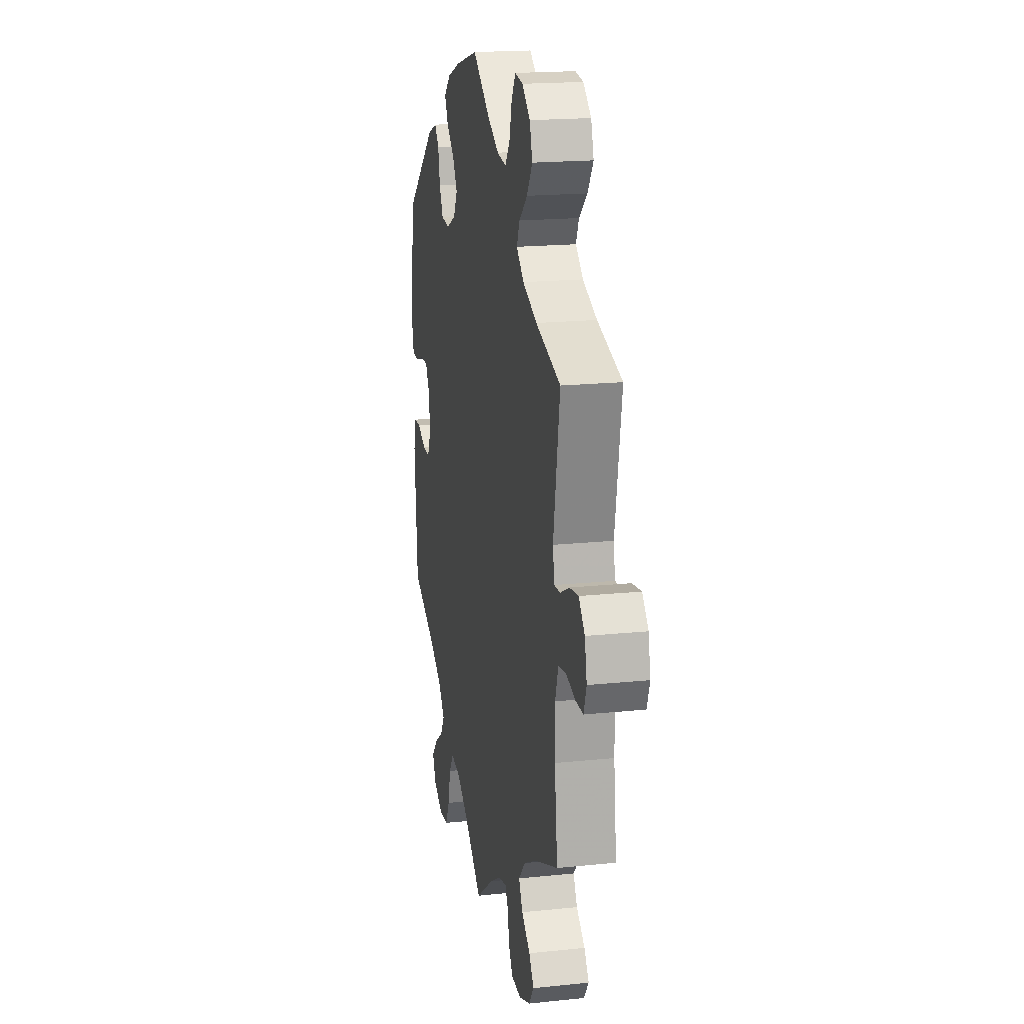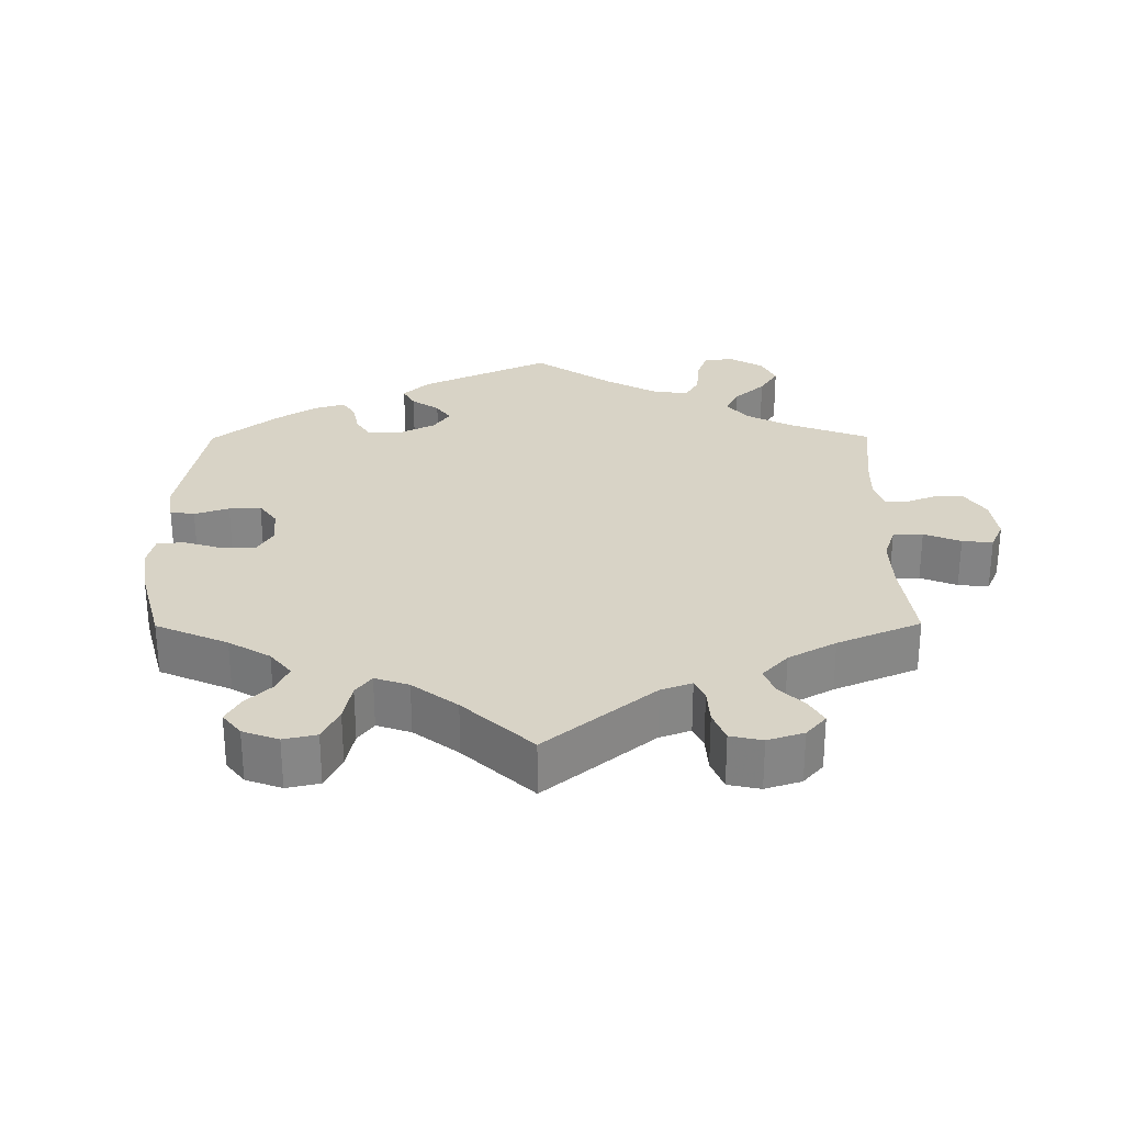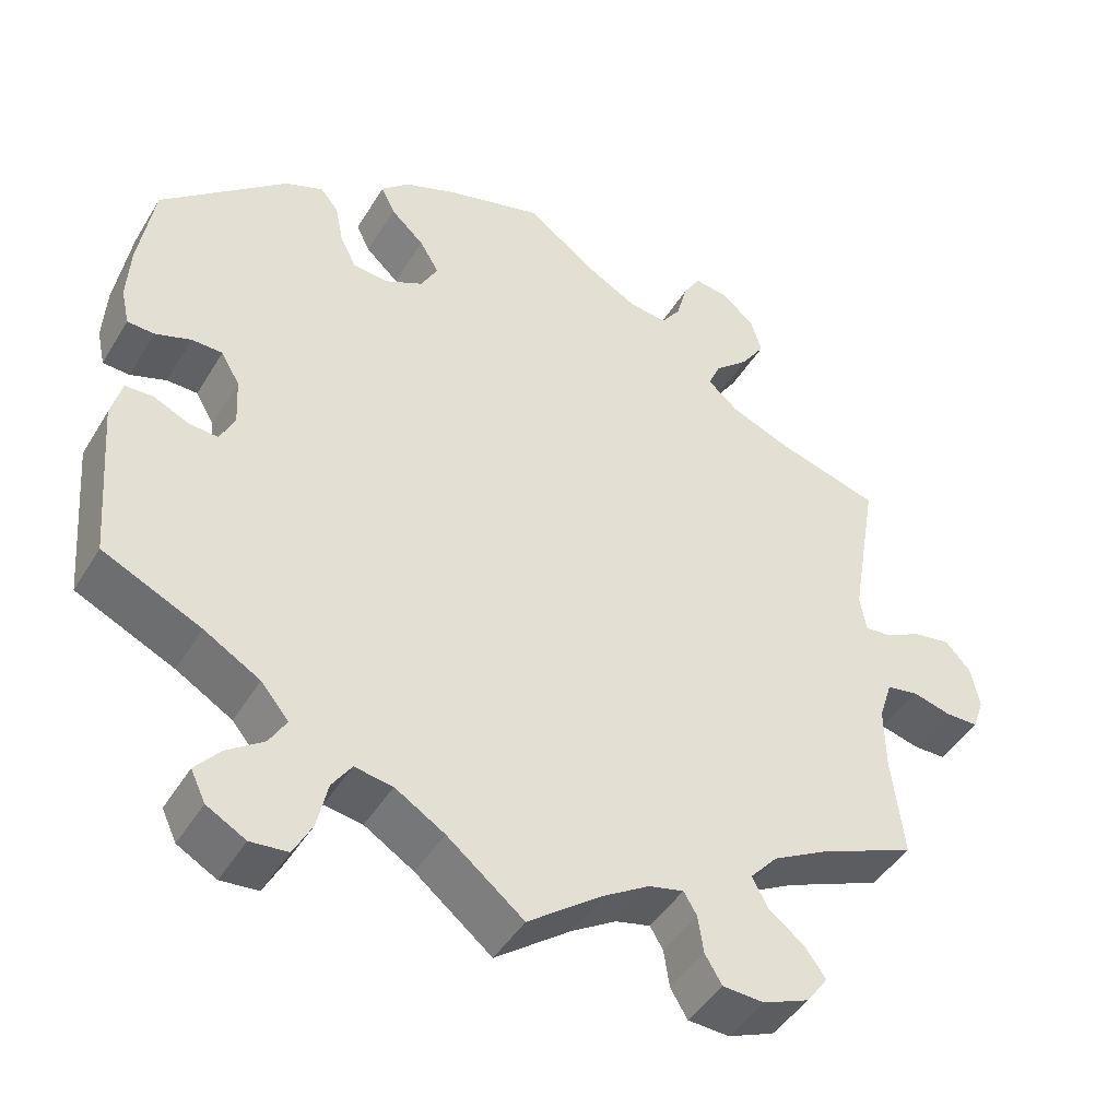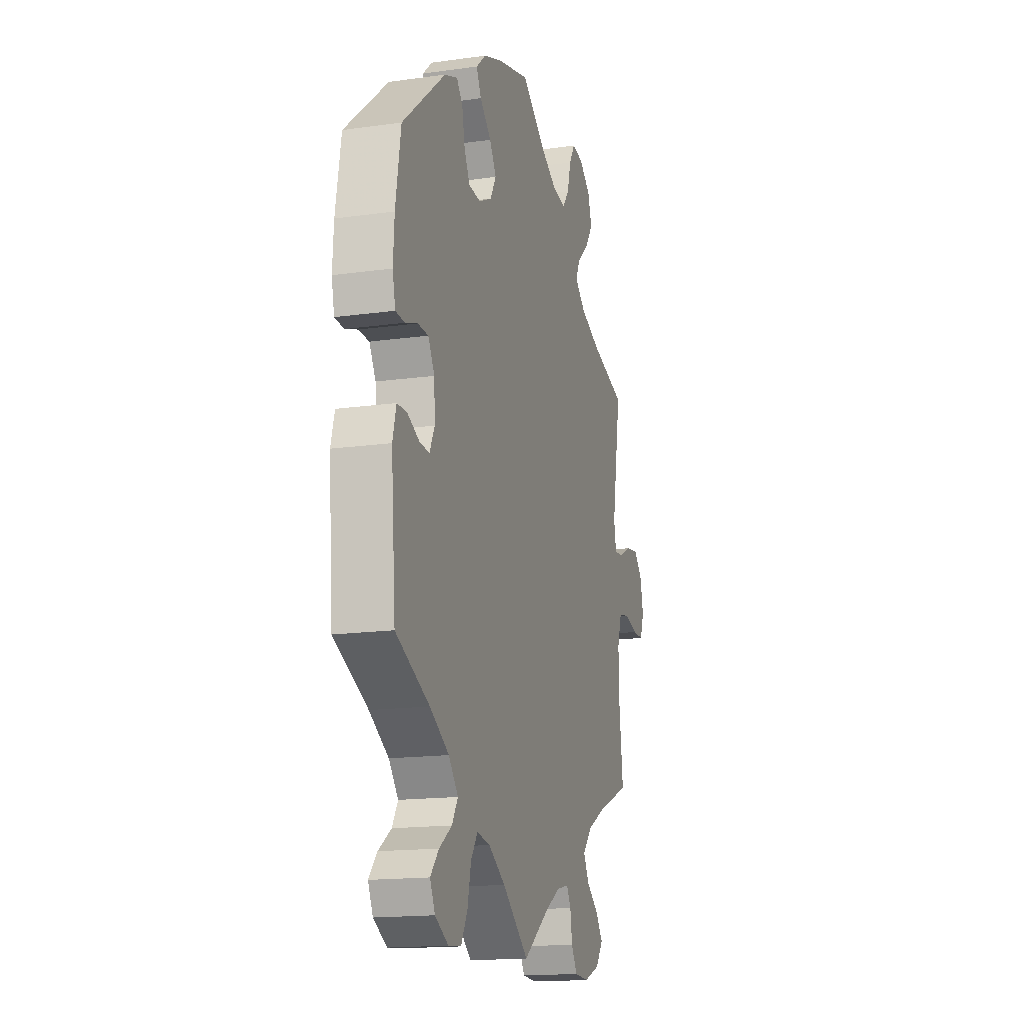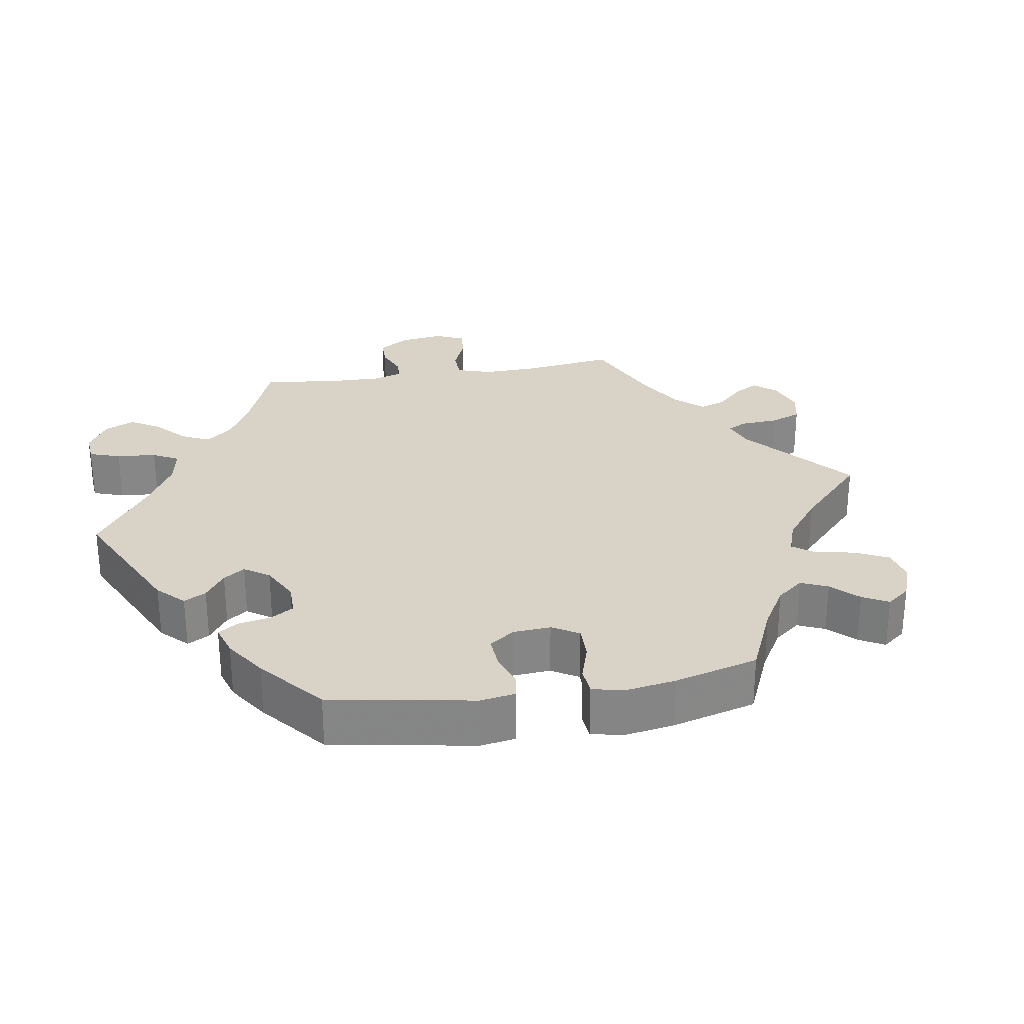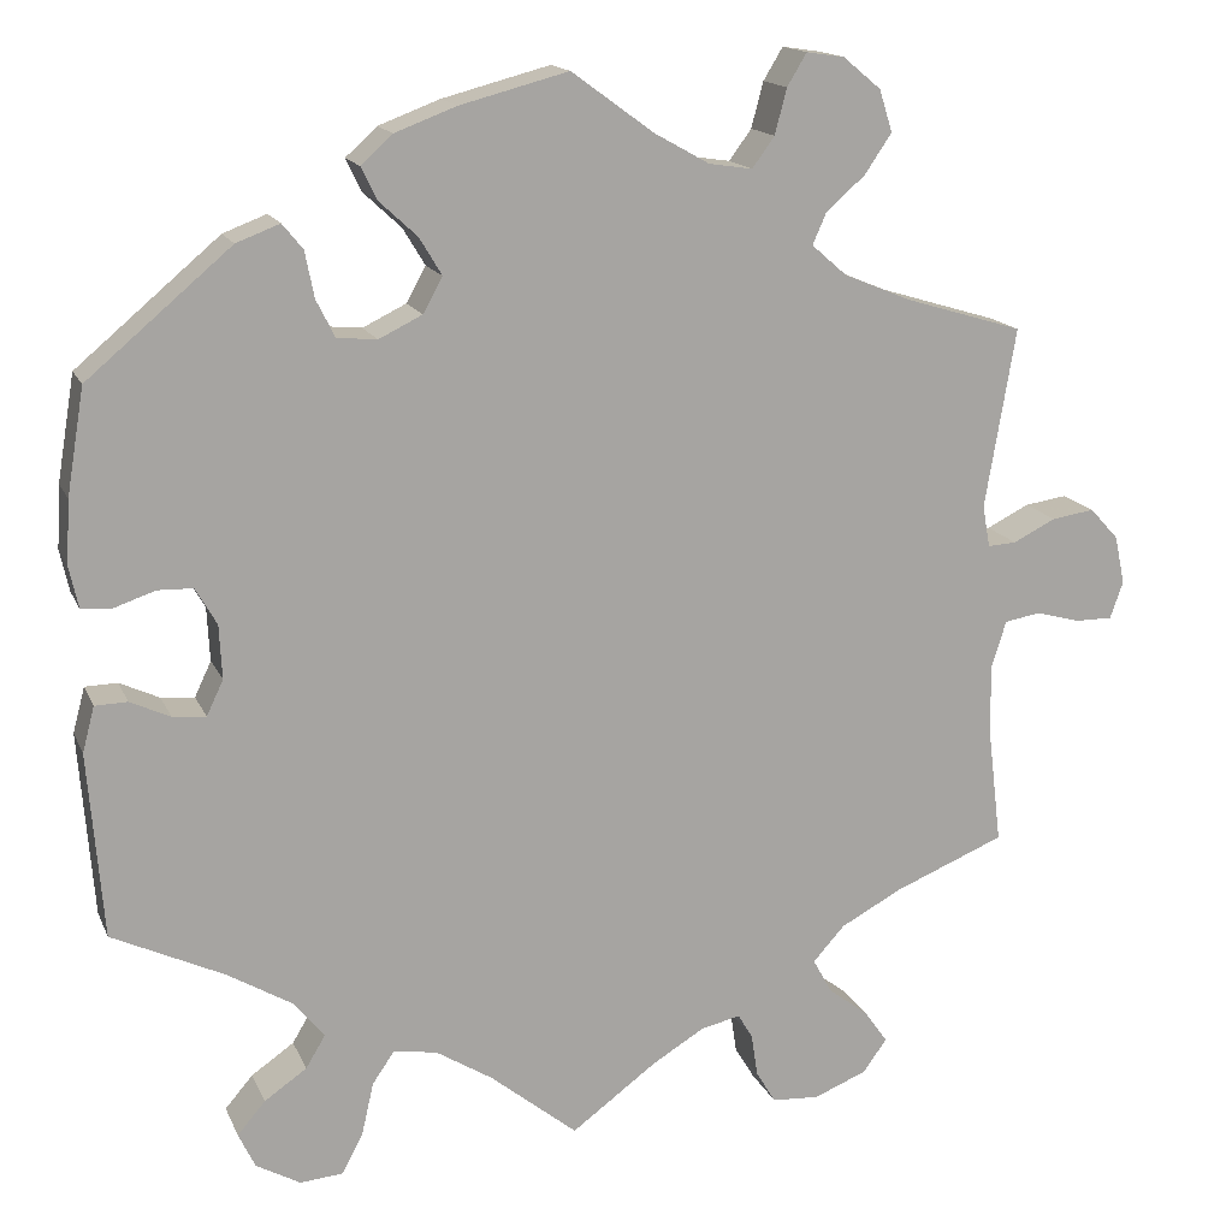
<metadata>
{"format":"obj","ext":"obj","renderer":"f3d","projection":"perspective","resolution":1024,"background":"white","views":[{"elev":18.6,"azim":78.7,"up":"+Z"},{"elev":28.1,"azim":59.7,"up":"+Y"},{"elev":-44.7,"azim":-29.4,"up":"+Z"},{"elev":-16.1,"azim":-73.8,"up":"+Z"},{"elev":28.0,"azim":-39.6,"up":"+Y"},{"elev":15.5,"azim":-17.6,"up":"+Z"}]}
</metadata>
<code>
v 0.089 0.07 0.513
v 0.148 0.07 0.48
v 0.195 0.07 0.473
v 0.219 0.07 0.506
v 0.232 0.07 0.555
v 0.253 0.07 0.59
v 0.294 0.07 0.584
v 0.335 0.07 0.55
v 0.349 0.07 0.505
v 0.32 0.07 0.462
v 0.278 0.07 0.425
v 0.263 0.07 0.391
v 0.301 0.07 0.358
v 0.374 0.07 0.328
v 0.501 0.07 0.29
v 0.468 0.07 0.096
v 0.476 0.07 0.051
v 0.507 0.07 0.053
v 0.553 0.07 0.076
v 0.599 0.07 0.083
v 0.63 0.07 0.049
v 0.641 0.07 -0.003
v 0.627 0.07 -0.043
v 0.587 0.07 -0.043
v 0.539 0.07 -0.03
v 0.5 0.07 -0.037
v 0.484 0.07 -0.087
v 0.485 0.07 -0.163
v 0.5 0.07 -0.289
v 0.381 0.07 -0.338
v 0.314 0.07 -0.374
v 0.28 0.07 -0.412
v 0.3 0.07 -0.449
v 0.344 0.07 -0.483
v 0.369 0.07 -0.518
v 0.343 0.07 -0.554
v 0.286 0.07 -0.577
v 0.235 0.07 -0.574
v 0.214 0.07 -0.539
v 0.207 0.07 -0.493
v 0.191 0.07 -0.466
v 0.148 0.07 -0.476
v 0.092 0.07 -0.51
v 0 0.07 -0.578
v -0.094 0.07 -0.502
v -0.155 0.07 -0.464
v -0.202 0.07 -0.456
v -0.226 0.07 -0.491
v -0.239 0.07 -0.548
v -0.262 0.07 -0.591
v -0.308 0.07 -0.595
v -0.356 0.07 -0.568
v -0.374 0.07 -0.53
v -0.344 0.07 -0.495
v -0.298 0.07 -0.463
v -0.277 0.07 -0.428
v -0.311 0.07 -0.387
v -0.38 0.07 -0.346
v -0.501 0.07 -0.289
v -0.517 0.07 -0.089
v -0.504 0.07 -0.04
v -0.469 0.07 -0.039
v -0.426 0.07 -0.059
v -0.39 0.07 -0.062
v -0.372 0.07 -0.024
v -0.375 0.07 0.034
v -0.398 0.07 0.074
v -0.436 0.07 0.075
v -0.48 0.07 0.06
v -0.513 0.07 0.062
v -0.523 0.07 0.107
v -0.519 0.07 0.175
v -0.5 0.07 0.289
v -0.345 0.07 0.42
v -0.298 0.07 0.438
v -0.276 0.07 0.411
v -0.266 0.07 0.361
v -0.246 0.07 0.321
v -0.203 0.07 0.317
v -0.156 0.07 0.34
v -0.135 0.07 0.378
v -0.159 0.07 0.418
v -0.2 0.07 0.456
v -0.217 0.07 0.491
v -0.183 0.07 0.522
v -0.117 0.07 0.547
v 0 0.07 0.578
v 0.089 0 0.513
v 0.148 0 0.48
v 0.195 0 0.473
v 0.219 0 0.506
v 0.232 0 0.555
v 0.253 0 0.59
v 0.294 0 0.584
v 0.335 0 0.55
v 0.349 0 0.505
v 0.32 0 0.462
v 0.278 0 0.425
v 0.263 0 0.391
v 0.301 0 0.358
v 0.374 0 0.328
v 0.501 0 0.29
v 0.468 0 0.096
v 0.476 0 0.051
v 0.507 0 0.053
v 0.553 0 0.076
v 0.599 0 0.083
v 0.63 0 0.049
v 0.641 0 -0.003
v 0.627 0 -0.043
v 0.587 0 -0.043
v 0.539 0 -0.03
v 0.5 0 -0.037
v 0.484 0 -0.087
v 0.485 0 -0.163
v 0.5 0 -0.289
v 0.381 0 -0.338
v 0.314 0 -0.374
v 0.28 0 -0.412
v 0.3 0 -0.449
v 0.344 0 -0.483
v 0.369 0 -0.518
v 0.343 0 -0.554
v 0.286 0 -0.577
v 0.235 0 -0.574
v 0.214 0 -0.539
v 0.207 0 -0.493
v 0.191 0 -0.466
v 0.148 0 -0.476
v 0.092 0 -0.51
v 0 0 -0.578
v -0.094 0 -0.502
v -0.155 0 -0.464
v -0.202 0 -0.456
v -0.226 0 -0.491
v -0.239 0 -0.548
v -0.262 0 -0.591
v -0.308 0 -0.595
v -0.356 0 -0.568
v -0.374 0 -0.53
v -0.344 0 -0.495
v -0.298 0 -0.463
v -0.277 0 -0.428
v -0.311 0 -0.387
v -0.38 0 -0.346
v -0.501 0 -0.289
v -0.517 0 -0.089
v -0.504 0 -0.04
v -0.469 0 -0.039
v -0.426 0 -0.059
v -0.39 0 -0.062
v -0.372 0 -0.024
v -0.375 0 0.034
v -0.398 0 0.074
v -0.436 0 0.075
v -0.48 0 0.06
v -0.513 0 0.062
v -0.523 0 0.107
v -0.519 0 0.175
v -0.5 0 0.289
v -0.345 0 0.42
v -0.298 0 0.438
v -0.276 0 0.411
v -0.266 0 0.361
v -0.246 0 0.321
v -0.203 0 0.317
v -0.156 0 0.34
v -0.135 0 0.378
v -0.159 0 0.418
v -0.2 0 0.456
v -0.217 0 0.491
v -0.183 0 0.522
v -0.117 0 0.547
v 0 0 0.578
f 86 87 1
f 85 86 1 2
f 82 83 84 85
f 81 82 85 2
f 80 81 2 3
f 79 80 3
f 74 75 76 77
f 74 77 78
f 73 74 78
f 72 73 78 79
f 68 69 70 71
f 67 68 71 72
f 60 61 62 63
f 58 59 60 63
f 57 58 63 64
f 56 57 64 65
f 52 53 54 55
f 52 55 56
f 51 52 56
f 48 49 50 51
f 47 48 51 56
f 46 47 56 65
f 43 44 45
f 42 43 45 46
f 41 42 46 65
f 37 38 39 40
f 37 40 41
f 36 37 41
f 33 34 35 36
f 32 33 36 41
f 31 32 41 65
f 28 29 30
f 27 28 30 31
f 26 27 31 65
f 22 23 24 25
f 18 19 20 21
f 17 18 21 22
f 14 15 16
f 13 14 16 17
f 12 13 17
f 8 9 10 11
f 6 7 8 11
f 4 5 6 11
f 3 4 11 12
f 67 72 79 3
f 25 26 65 66
f 17 22 25 66
f 17 66 67
f 3 12 17 67
f 88 174 173
f 89 88 173 172
f 172 171 170 169
f 89 172 169 168
f 90 89 168 167
f 90 167 166
f 164 163 162 161
f 165 164 161
f 165 161 160
f 166 165 160 159
f 158 157 156 155
f 159 158 155 154
f 150 149 148 147
f 150 147 146 145
f 151 150 145 144
f 152 151 144 143
f 142 141 140 139
f 143 142 139
f 143 139 138
f 138 137 136 135
f 143 138 135 134
f 152 143 134 133
f 132 131 130
f 133 132 130 129
f 152 133 129 128
f 127 126 125 124
f 128 127 124
f 128 124 123
f 123 122 121 120
f 128 123 120 119
f 152 128 119 118
f 117 116 115
f 118 117 115 114
f 152 118 114 113
f 112 111 110 109
f 108 107 106 105
f 109 108 105 104
f 103 102 101
f 104 103 101 100
f 104 100 99
f 98 97 96 95
f 98 95 94 93
f 98 93 92 91
f 99 98 91 90
f 90 166 159 154
f 153 152 113 112
f 153 112 109 104
f 154 153 104
f 154 104 99 90
f 1 88 89 2
f 2 89 90 3
f 3 90 91 4
f 4 91 92 5
f 5 92 93 6
f 6 93 94 7
f 7 94 95 8
f 8 95 96 9
f 9 96 97 10
f 10 97 98 11
f 11 98 99 12
f 12 99 100 13
f 13 100 101 14
f 14 101 102 15
f 15 102 103 16
f 16 103 104 17
f 17 104 105 18
f 18 105 106 19
f 19 106 107 20
f 20 107 108 21
f 21 108 109 22
f 22 109 110 23
f 23 110 111 24
f 24 111 112 25
f 25 112 113 26
f 26 113 114 27
f 27 114 115 28
f 28 115 116 29
f 29 116 117 30
f 30 117 118 31
f 31 118 119 32
f 32 119 120 33
f 33 120 121 34
f 34 121 122 35
f 35 122 123 36
f 36 123 124 37
f 37 124 125 38
f 38 125 126 39
f 39 126 127 40
f 40 127 128 41
f 41 128 129 42
f 42 129 130 43
f 43 130 131 44
f 44 131 132 45
f 45 132 133 46
f 46 133 134 47
f 47 134 135 48
f 48 135 136 49
f 49 136 137 50
f 50 137 138 51
f 51 138 139 52
f 52 139 140 53
f 53 140 141 54
f 54 141 142 55
f 55 142 143 56
f 56 143 144 57
f 57 144 145 58
f 58 145 146 59
f 59 146 147 60
f 60 147 148 61
f 61 148 149 62
f 62 149 150 63
f 63 150 151 64
f 64 151 152 65
f 65 152 153 66
f 66 153 154 67
f 67 154 155 68
f 68 155 156 69
f 69 156 157 70
f 70 157 158 71
f 71 158 159 72
f 72 159 160 73
f 73 160 161 74
f 74 161 162 75
f 75 162 163 76
f 76 163 164 77
f 77 164 165 78
f 78 165 166 79
f 79 166 167 80
f 80 167 168 81
f 81 168 169 82
f 82 169 170 83
f 83 170 171 84
f 84 171 172 85
f 85 172 173 86
f 86 173 174 87
f 87 174 88 1

</code>
